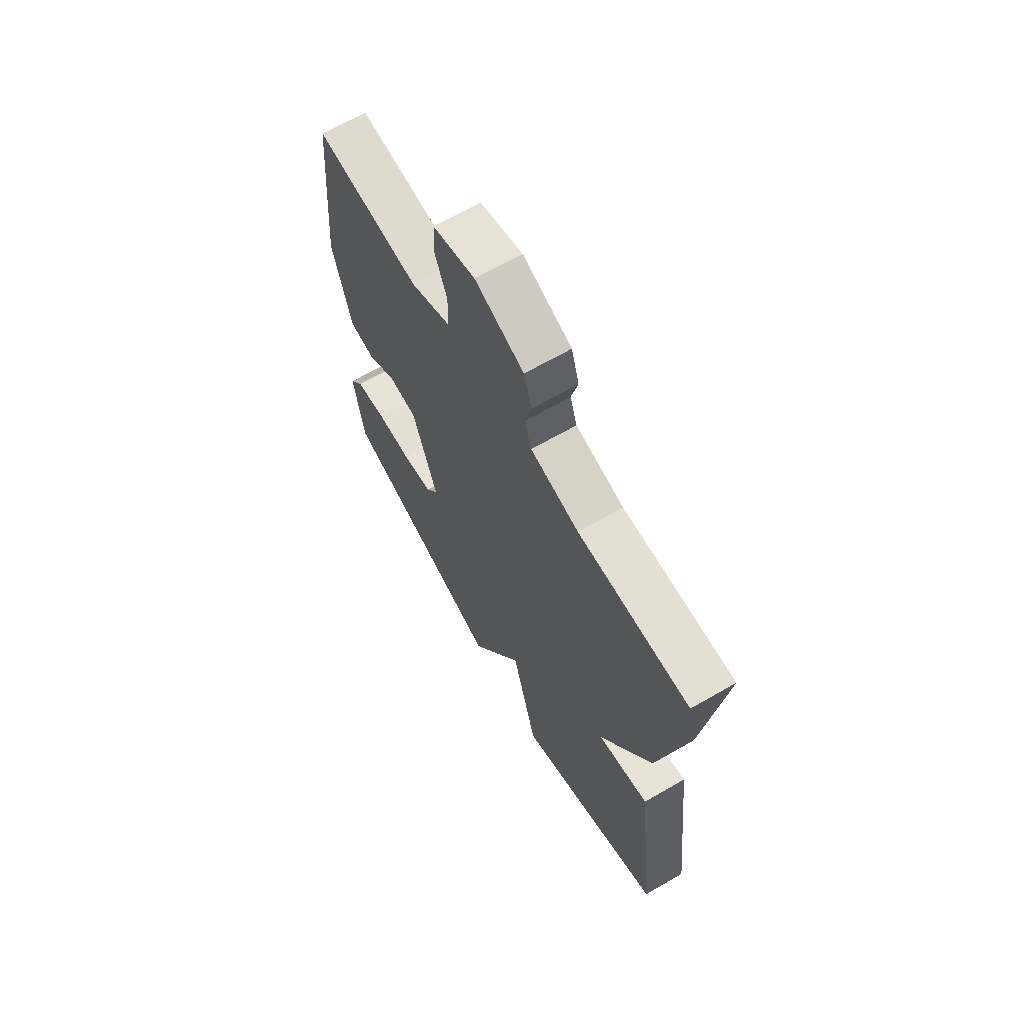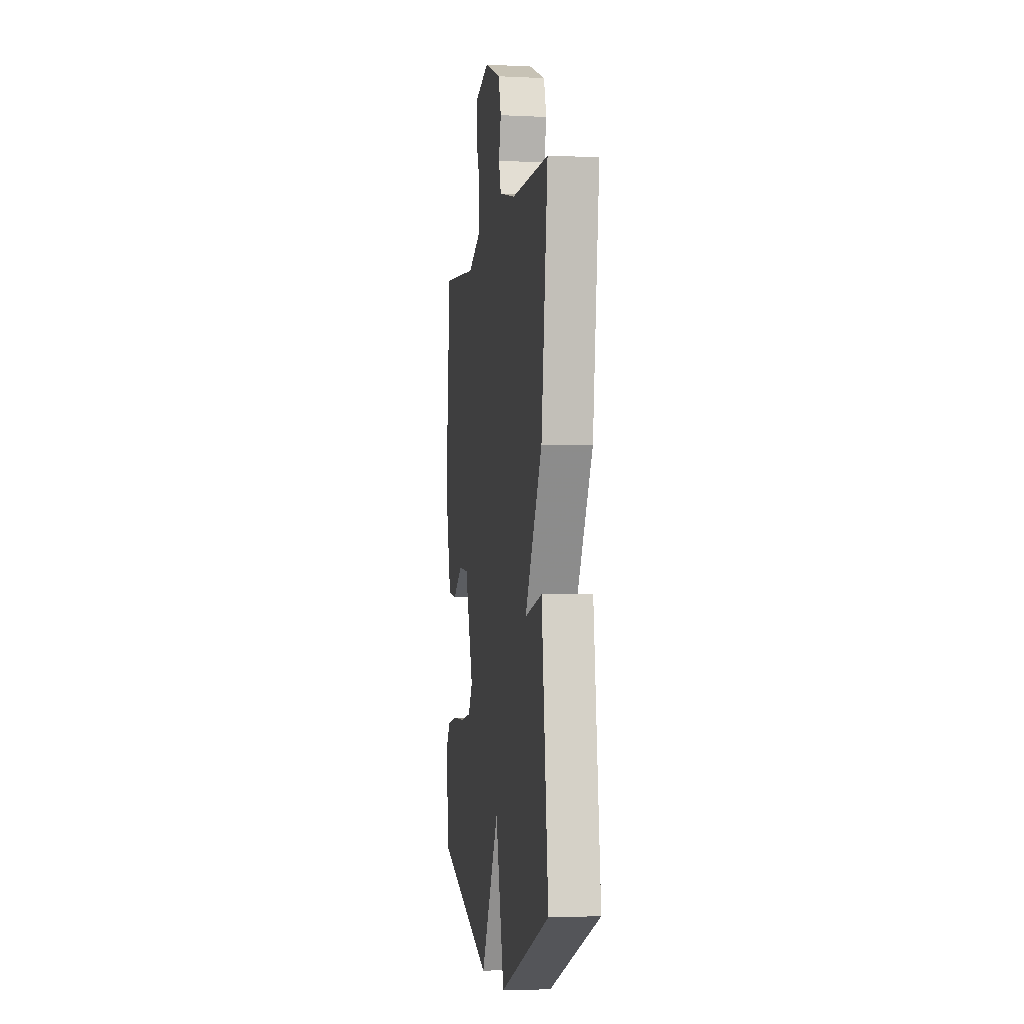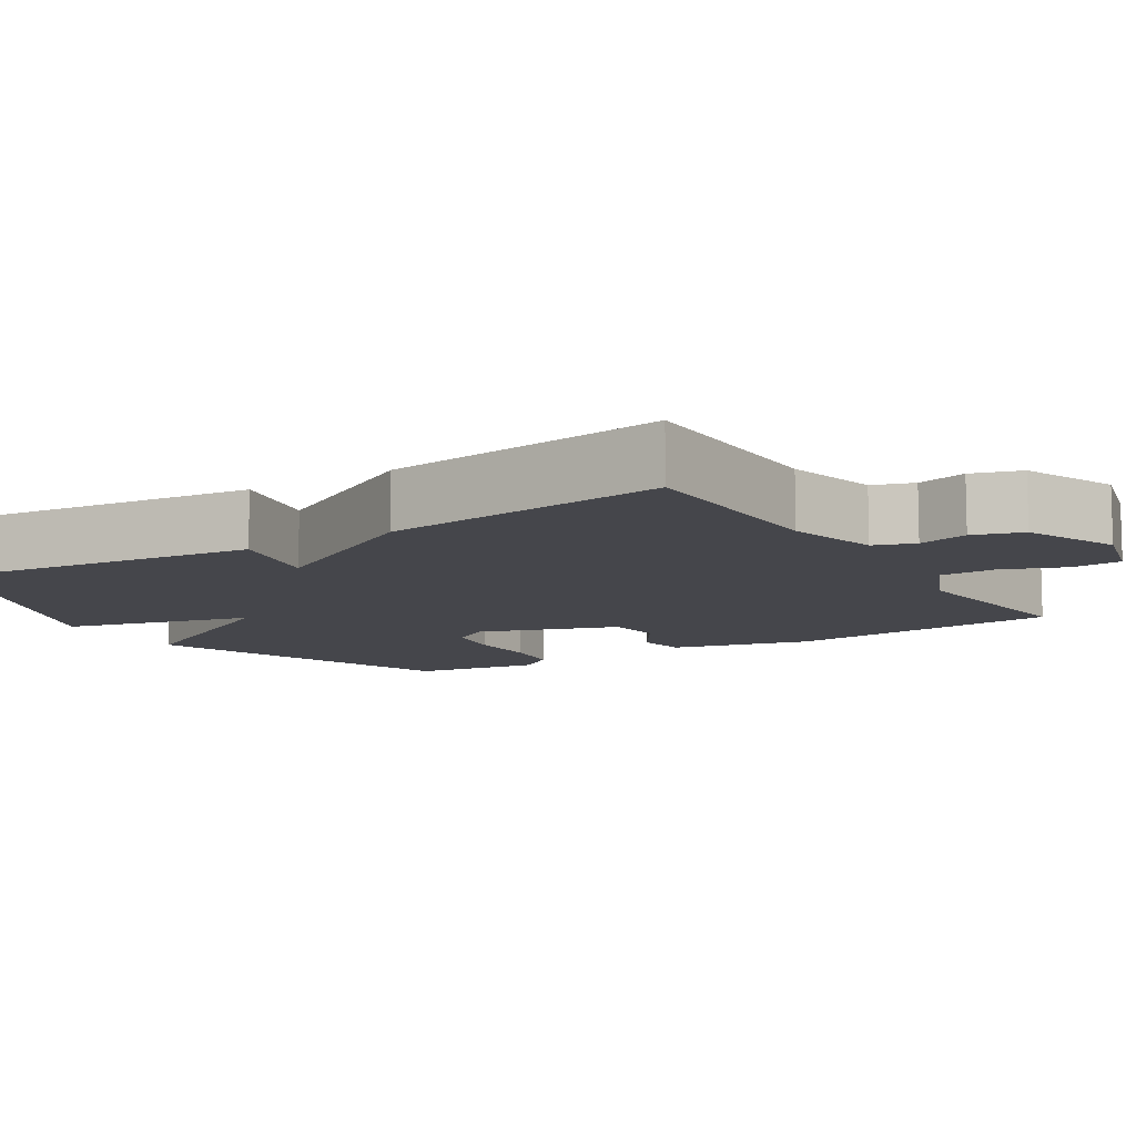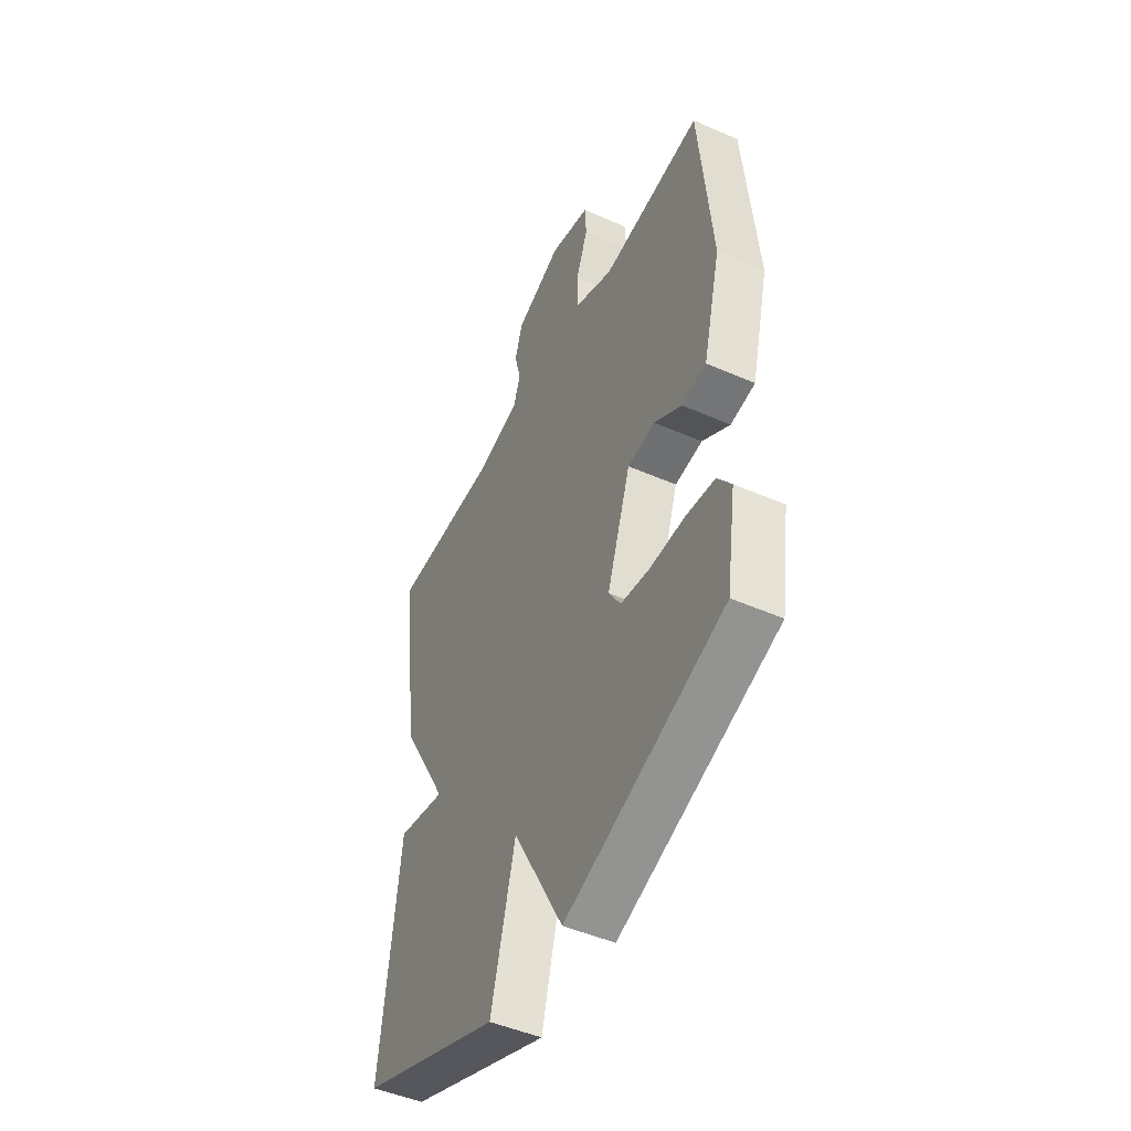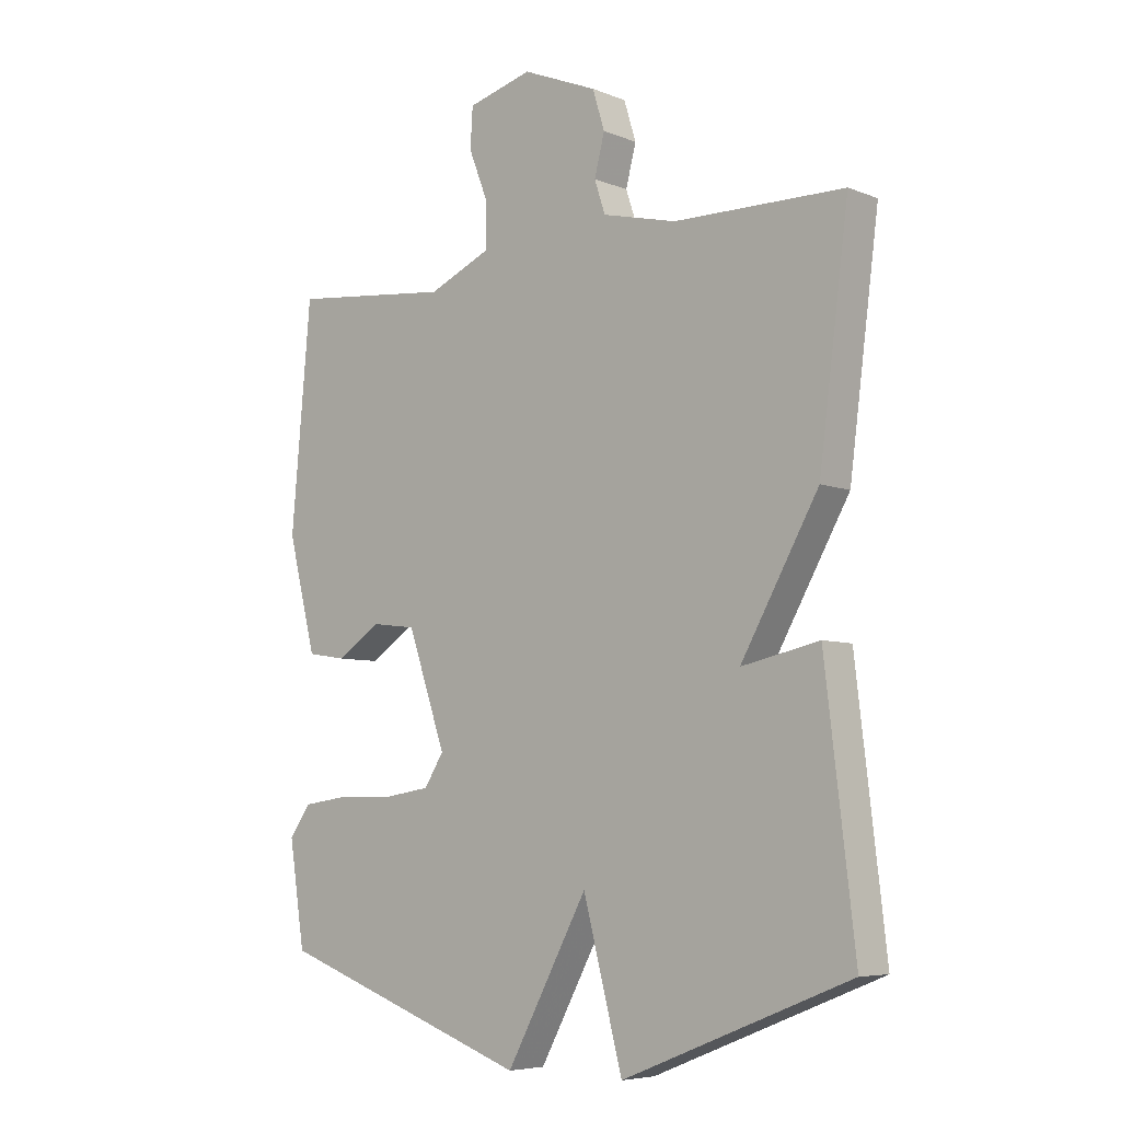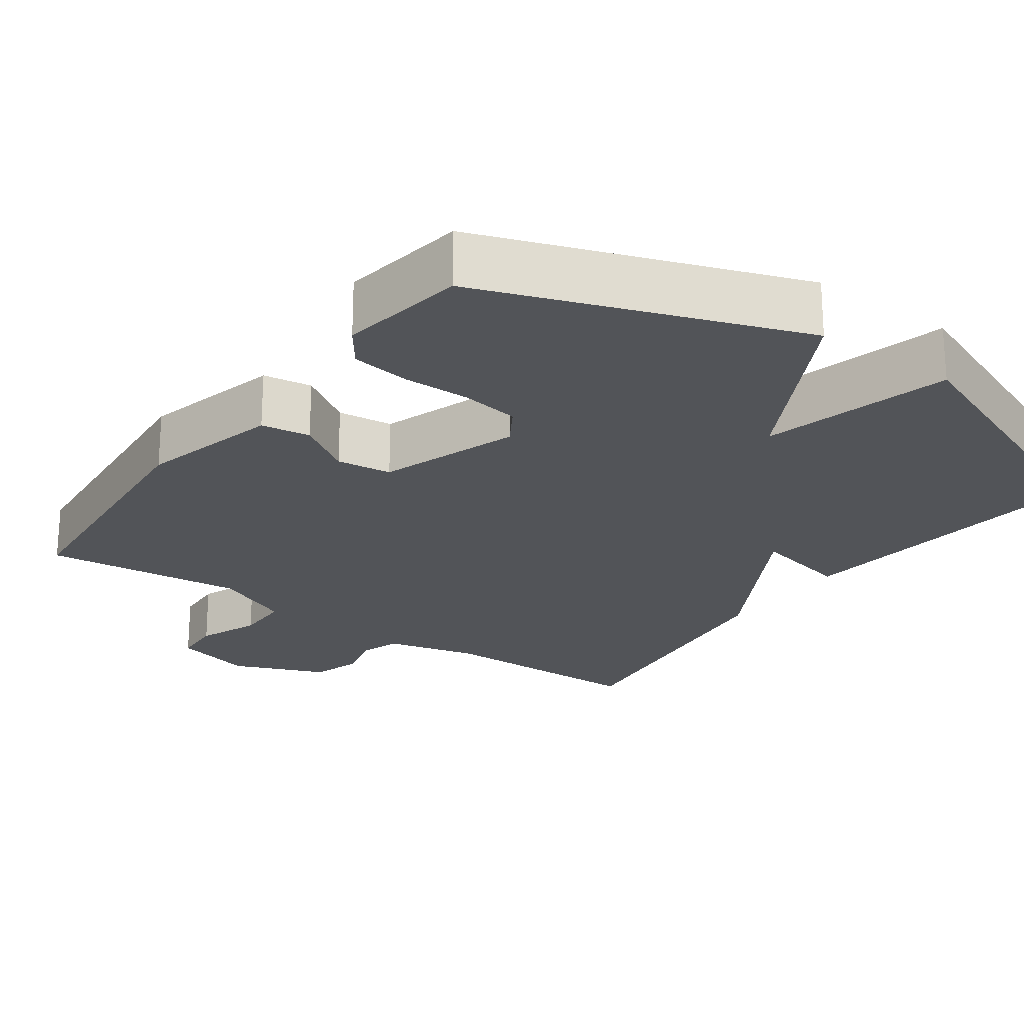
<metadata>
{"format":"obj","ext":"obj","renderer":"f3d","projection":"perspective","resolution":1024,"background":"white","views":[{"elev":66.6,"azim":-120.0,"up":"+Z"},{"elev":-3.6,"azim":-99.1,"up":"+Z"},{"elev":-10.0,"azim":-57.9,"up":"+Y"},{"elev":-48.3,"azim":63.9,"up":"+Z"},{"elev":-6.4,"azim":-139.3,"up":"+Z"},{"elev":-22.8,"azim":144.3,"up":"+Y"}]}
</metadata>
<code>
v 0.5 0.07 0.5
v 0.533 0.07 0.132
v 0.486 0.07 -0.053
v 0.421 0.07 -0.063
v 0.348 0.07 -0.015
v 0.275 0.07 -0.024
v 0.212 0.07 -0.208
v 0.244 0.07 -0.259
v 0.321 0.07 -0.271
v 0.412 0.07 -0.27
v 0.49 0.07 -0.281
v 0.526 0.07 -0.331
v 0.5 0.07 -0.5
v 0.079 0.07 -0.651
v -0.056 0.07 -0.401
v -0.121 0.07 -0.651
v -0.5 0.07 -0.5
v -0.451 0.07 -0.08
v -0.322 0.07 -0.108
v -0.451 0.07 0.12
v -0.5 0.07 0.5
v -0.218 0.07 0.503
v -0.095 0.07 0.533
v -0.077 0.07 0.587
v -0.094 0.07 0.653
v -0.074 0.07 0.718
v 0.05 0.07 0.769
v 0.157 0.07 0.74
v 0.161 0.07 0.674
v 0.129 0.07 0.592
v 0.13 0.07 0.518
v 0.233 0.07 0.472
v 0.5 0 0.5
v 0.533 0 0.132
v 0.486 0 -0.053
v 0.421 0 -0.063
v 0.348 0 -0.015
v 0.275 0 -0.024
v 0.212 0 -0.208
v 0.244 0 -0.259
v 0.321 0 -0.271
v 0.412 0 -0.27
v 0.49 0 -0.281
v 0.526 0 -0.331
v 0.5 0 -0.5
v 0.079 0 -0.651
v -0.056 0 -0.401
v -0.121 0 -0.651
v -0.5 0 -0.5
v -0.451 0 -0.08
v -0.322 0 -0.108
v -0.451 0 0.12
v -0.5 0 0.5
v -0.218 0 0.503
v -0.095 0 0.533
v -0.077 0 0.587
v -0.094 0 0.653
v -0.074 0 0.718
v 0.05 0 0.769
v 0.157 0 0.74
v 0.161 0 0.674
v 0.129 0 0.592
v 0.13 0 0.518
v 0.233 0 0.472
f 28 29 30
f 27 28 30
f 26 27 30
f 25 26 30
f 24 25 30
f 23 24 30 31
f 22 23 31 32
f 21 22 32
f 20 21 32
f 19 20 32
f 17 18 19
f 16 17 19
f 15 16 19
f 13 14 15
f 12 13 15
f 11 12 15
f 10 11 15
f 9 10 15
f 8 9 15
f 7 8 15 19
f 6 7 19 32
f 3 4 5
f 2 3 5
f 1 2 5
f 32 1 5
f 5 6 32
f 62 61 60
f 62 60 59
f 62 59 58
f 62 58 57
f 62 57 56
f 63 62 56 55
f 64 63 55 54
f 64 54 53
f 64 53 52
f 64 52 51
f 51 50 49
f 51 49 48
f 51 48 47
f 47 46 45
f 47 45 44
f 47 44 43
f 47 43 42
f 47 42 41
f 47 41 40
f 51 47 40 39
f 64 51 39 38
f 37 36 35
f 37 35 34
f 37 34 33
f 37 33 64
f 64 38 37
f 1 33 34 2
f 2 34 35 3
f 3 35 36 4
f 4 36 37 5
f 5 37 38 6
f 6 38 39 7
f 7 39 40 8
f 8 40 41 9
f 9 41 42 10
f 10 42 43 11
f 11 43 44 12
f 12 44 45 13
f 13 45 46 14
f 14 46 47 15
f 15 47 48 16
f 16 48 49 17
f 17 49 50 18
f 18 50 51 19
f 19 51 52 20
f 20 52 53 21
f 21 53 54 22
f 22 54 55 23
f 23 55 56 24
f 24 56 57 25
f 25 57 58 26
f 26 58 59 27
f 27 59 60 28
f 28 60 61 29
f 29 61 62 30
f 30 62 63 31
f 31 63 64 32
f 32 64 33 1

</code>
